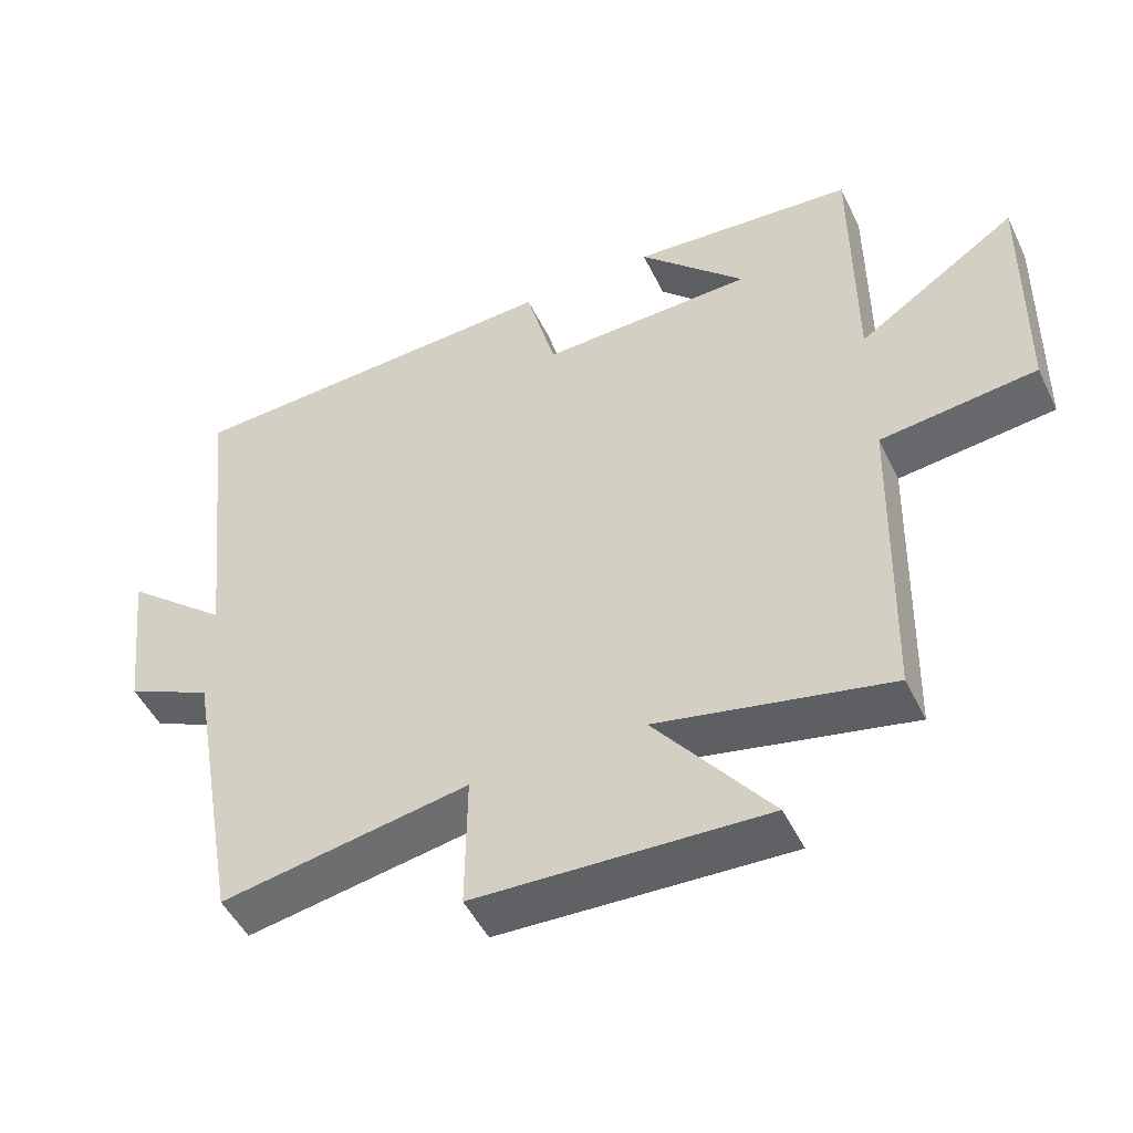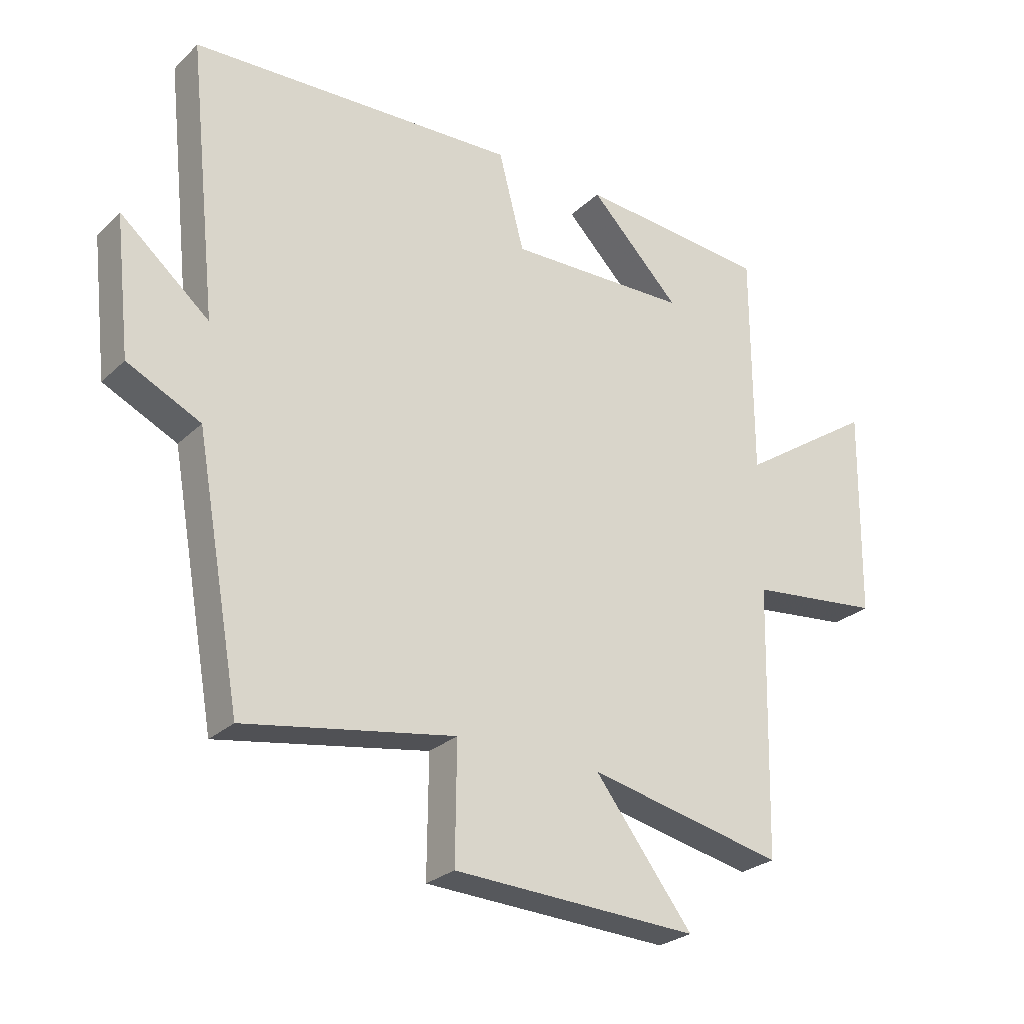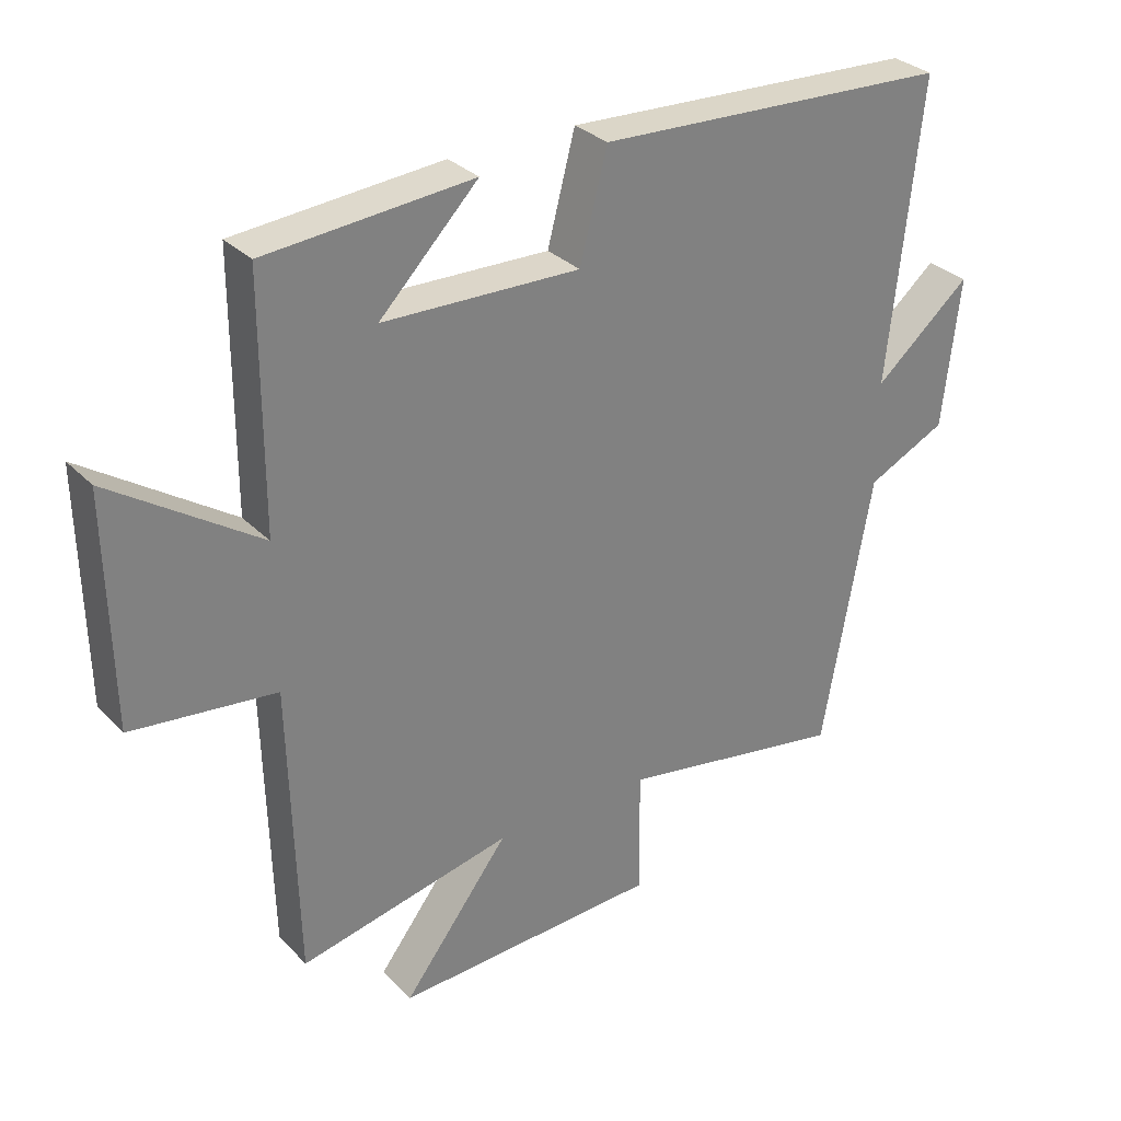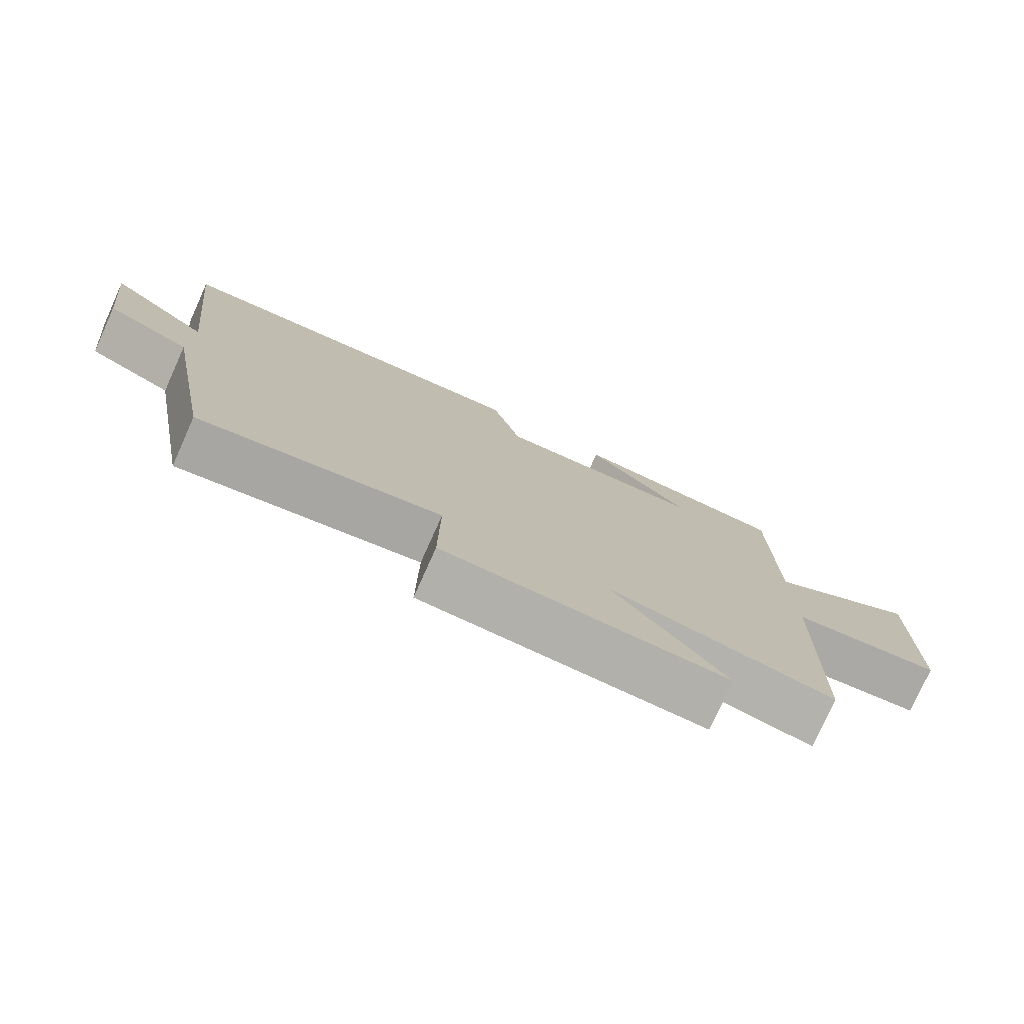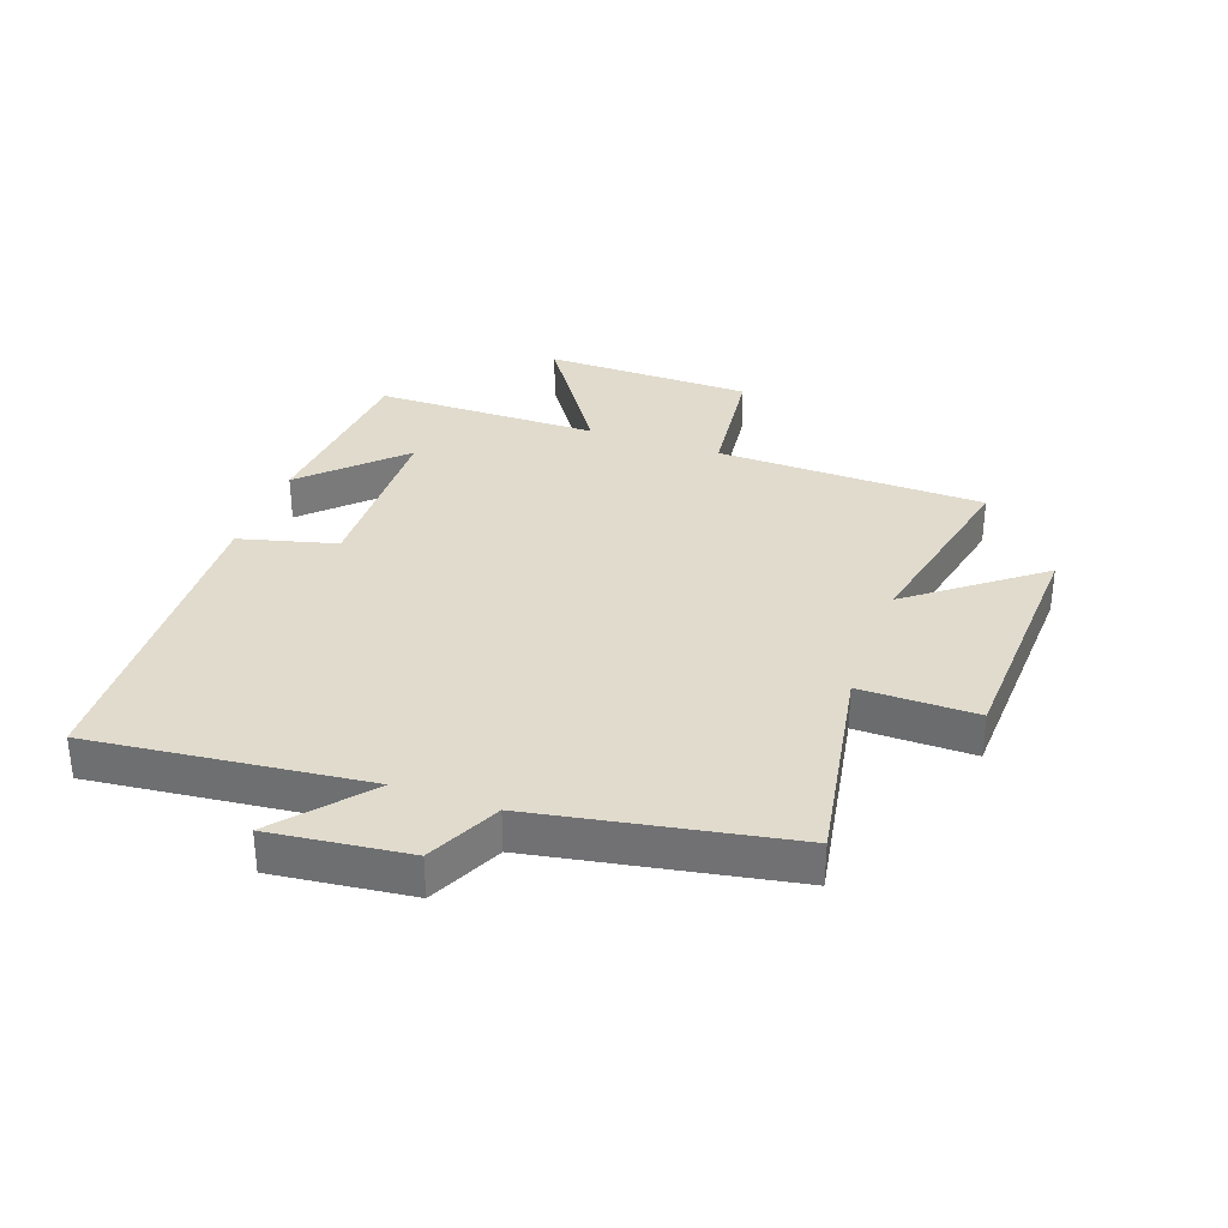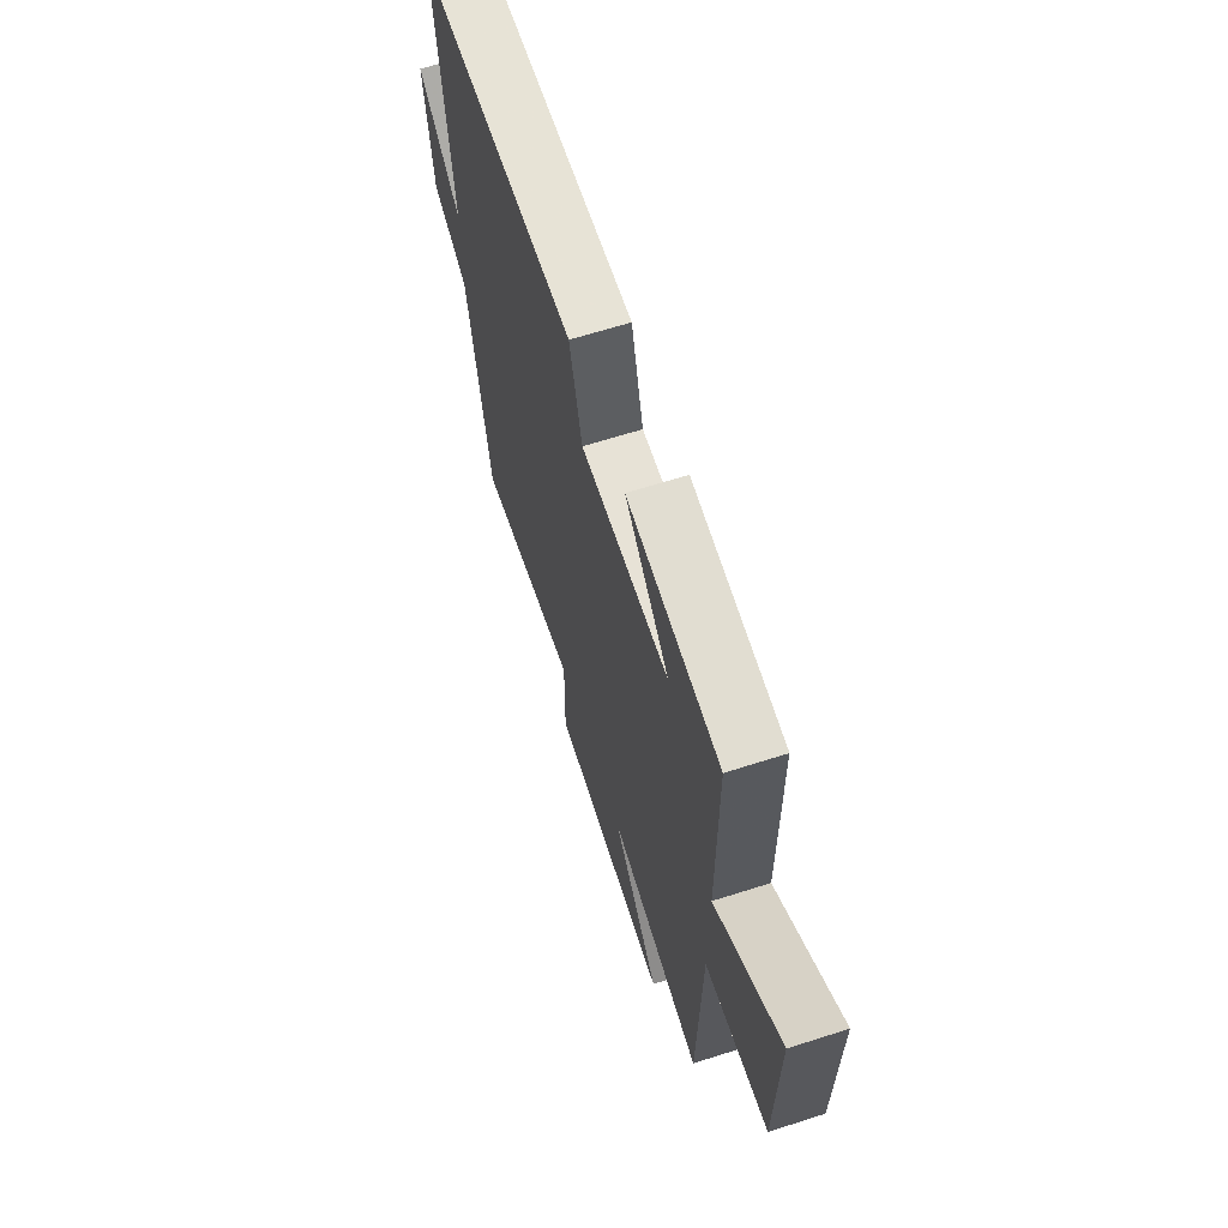
<metadata>
{"format":"obj","ext":"obj","renderer":"f3d","projection":"perspective","resolution":1024,"background":"white","views":[{"elev":-49.5,"azim":-154.7,"up":"+Z"},{"elev":-26.7,"azim":144.8,"up":"+Z"},{"elev":30.8,"azim":-35.5,"up":"+Z"},{"elev":-77.9,"azim":155.8,"up":"+Z"},{"elev":33.2,"azim":109.6,"up":"+Y"},{"elev":64.7,"azim":-107.9,"up":"+Z"}]}
</metadata>
<code>
v -0.489 0.07 -0.57
v -0.5 0.07 -0.123
v -0.719 0.07 -0.098
v -0.725 0.07 0.25
v -0.5 0.07 0.099
v -0.499 0.07 0.474
v -0.184 0.07 0.5
v -0.334 0.07 0.347
v -0.034 0.07 0.339
v 0.008 0.07 0.5
v 0.549 0.07 0.475
v 0.5 0.07 0.02
v 0.647 0.07 0.144
v 0.621 0.07 -0.084
v 0.5 0.07 -0.142
v 0.425 0.07 -0.56
v 0.078 0.07 -0.5
v 0.08 0.07 -0.693
v -0.326 0.07 -0.711
v -0.164 0.07 -0.5
v -0.489 0 -0.57
v -0.5 0 -0.123
v -0.719 0 -0.098
v -0.725 0 0.25
v -0.5 0 0.099
v -0.499 0 0.474
v -0.184 0 0.5
v -0.334 0 0.347
v -0.034 0 0.339
v 0.008 0 0.5
v 0.549 0 0.475
v 0.5 0 0.02
v 0.647 0 0.144
v 0.621 0 -0.084
v 0.5 0 -0.142
v 0.425 0 -0.56
v 0.078 0 -0.5
v 0.08 0 -0.693
v -0.326 0 -0.711
v -0.164 0 -0.5
f 17 18 19 20
f 15 16 17
f 15 17 20
f 12 13 14 15
f 20 1 2
f 15 20 2
f 12 15 2
f 9 10 11 12
f 8 9 12 2
f 6 7 8
f 5 6 8 2
f 2 3 4 5
f 40 39 38 37
f 37 36 35
f 40 37 35
f 35 34 33 32
f 22 21 40
f 22 40 35
f 22 35 32
f 32 31 30 29
f 22 32 29 28
f 28 27 26
f 22 28 26 25
f 25 24 23 22
f 1 21 22 2
f 2 22 23 3
f 3 23 24 4
f 4 24 25 5
f 5 25 26 6
f 6 26 27 7
f 7 27 28 8
f 8 28 29 9
f 9 29 30 10
f 10 30 31 11
f 11 31 32 12
f 12 32 33 13
f 13 33 34 14
f 14 34 35 15
f 15 35 36 16
f 16 36 37 17
f 17 37 38 18
f 18 38 39 19
f 19 39 40 20
f 20 40 21 1

</code>
